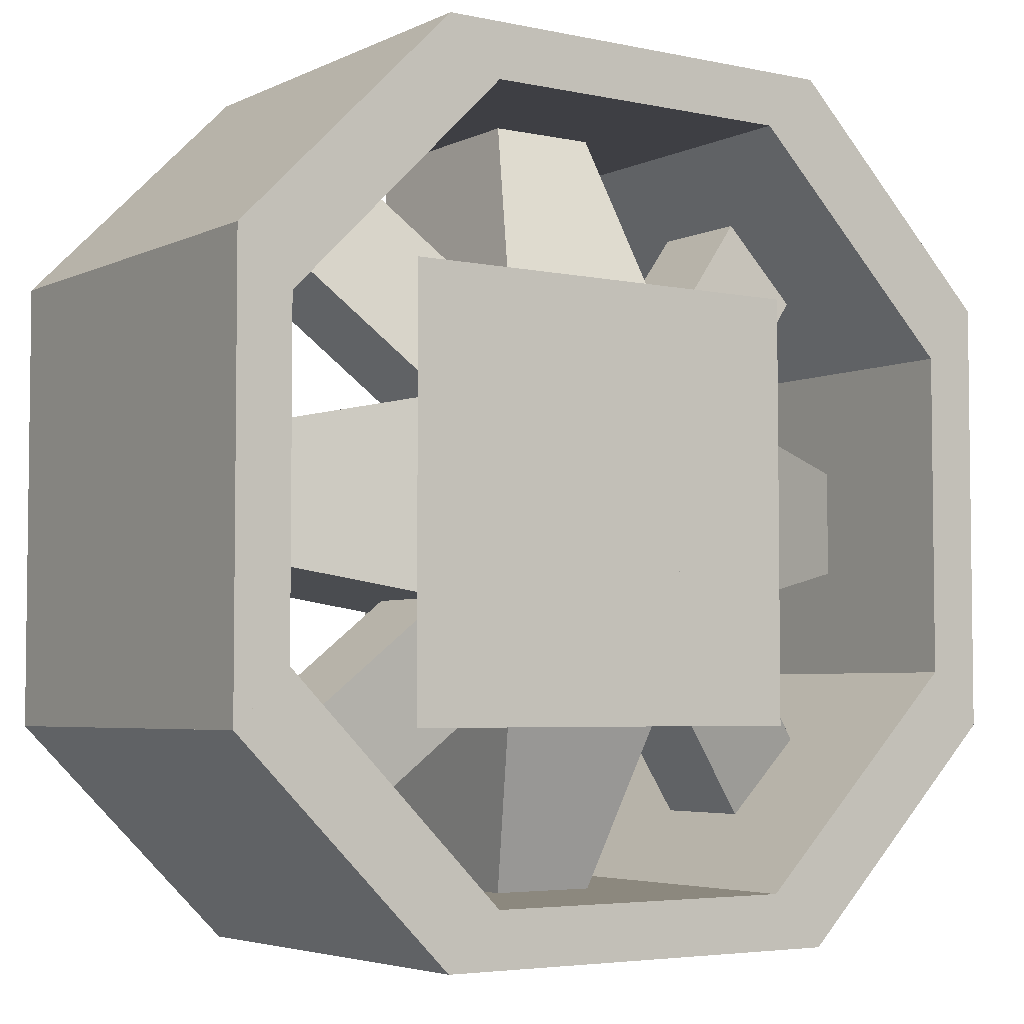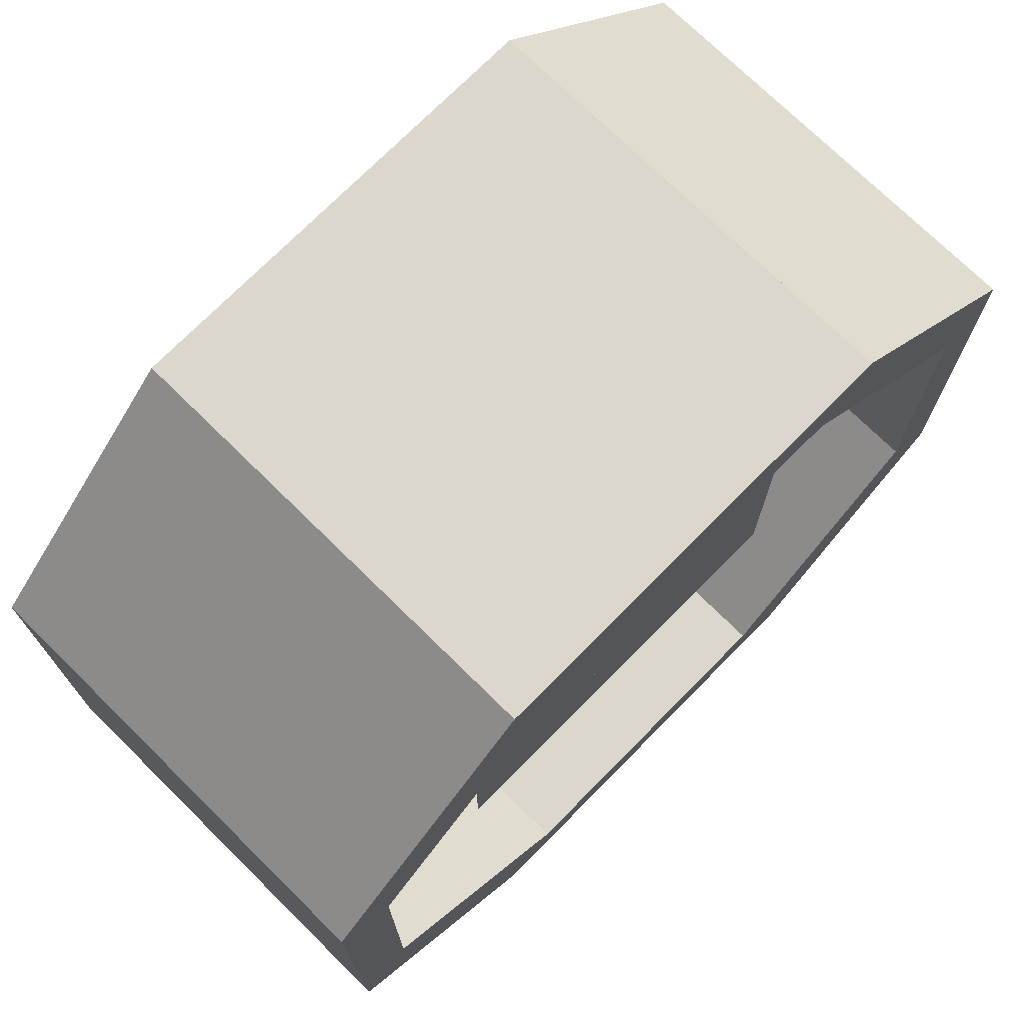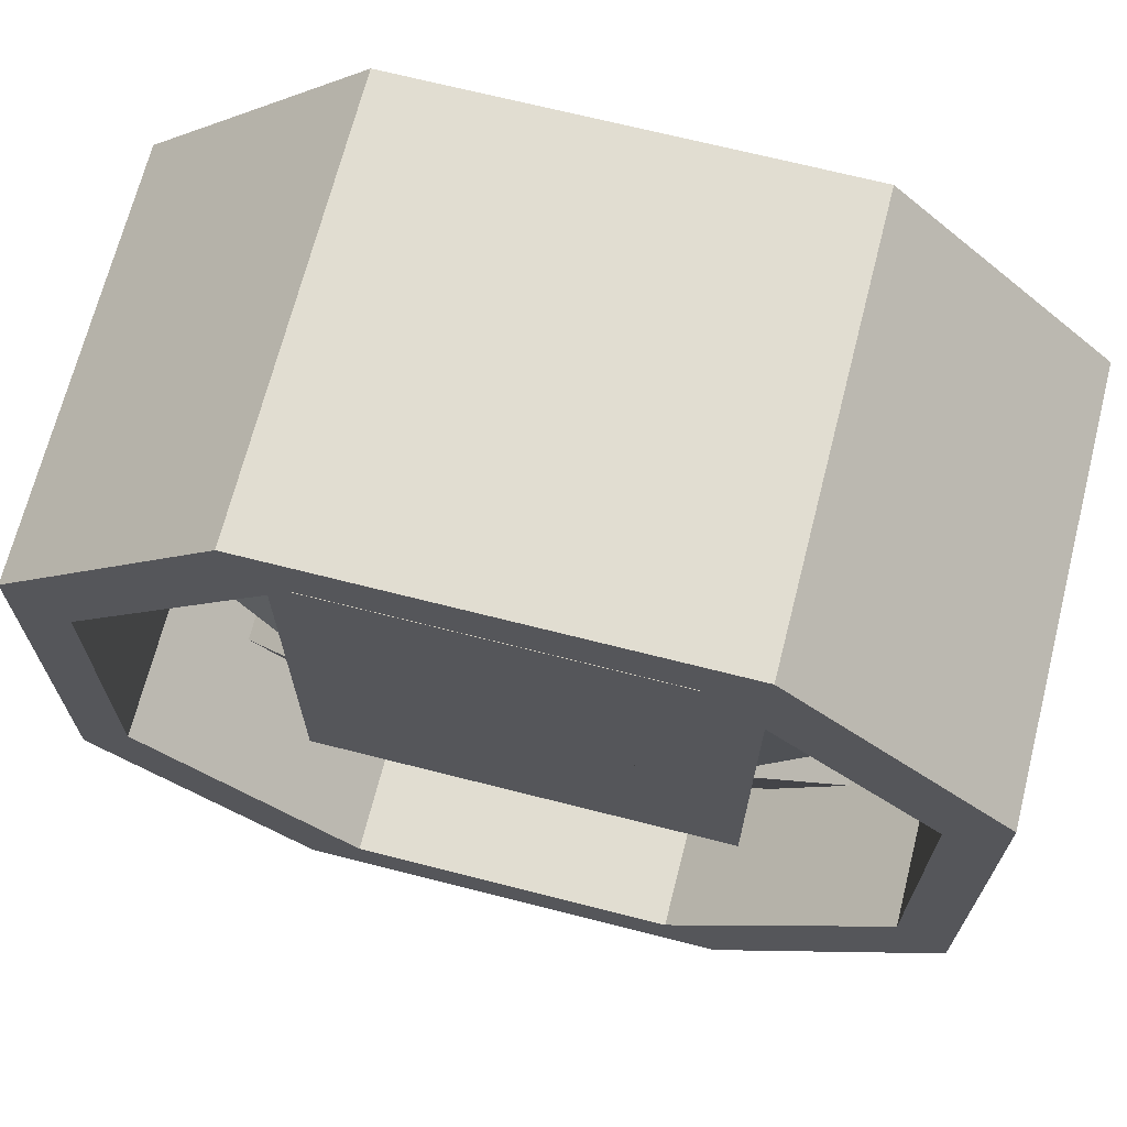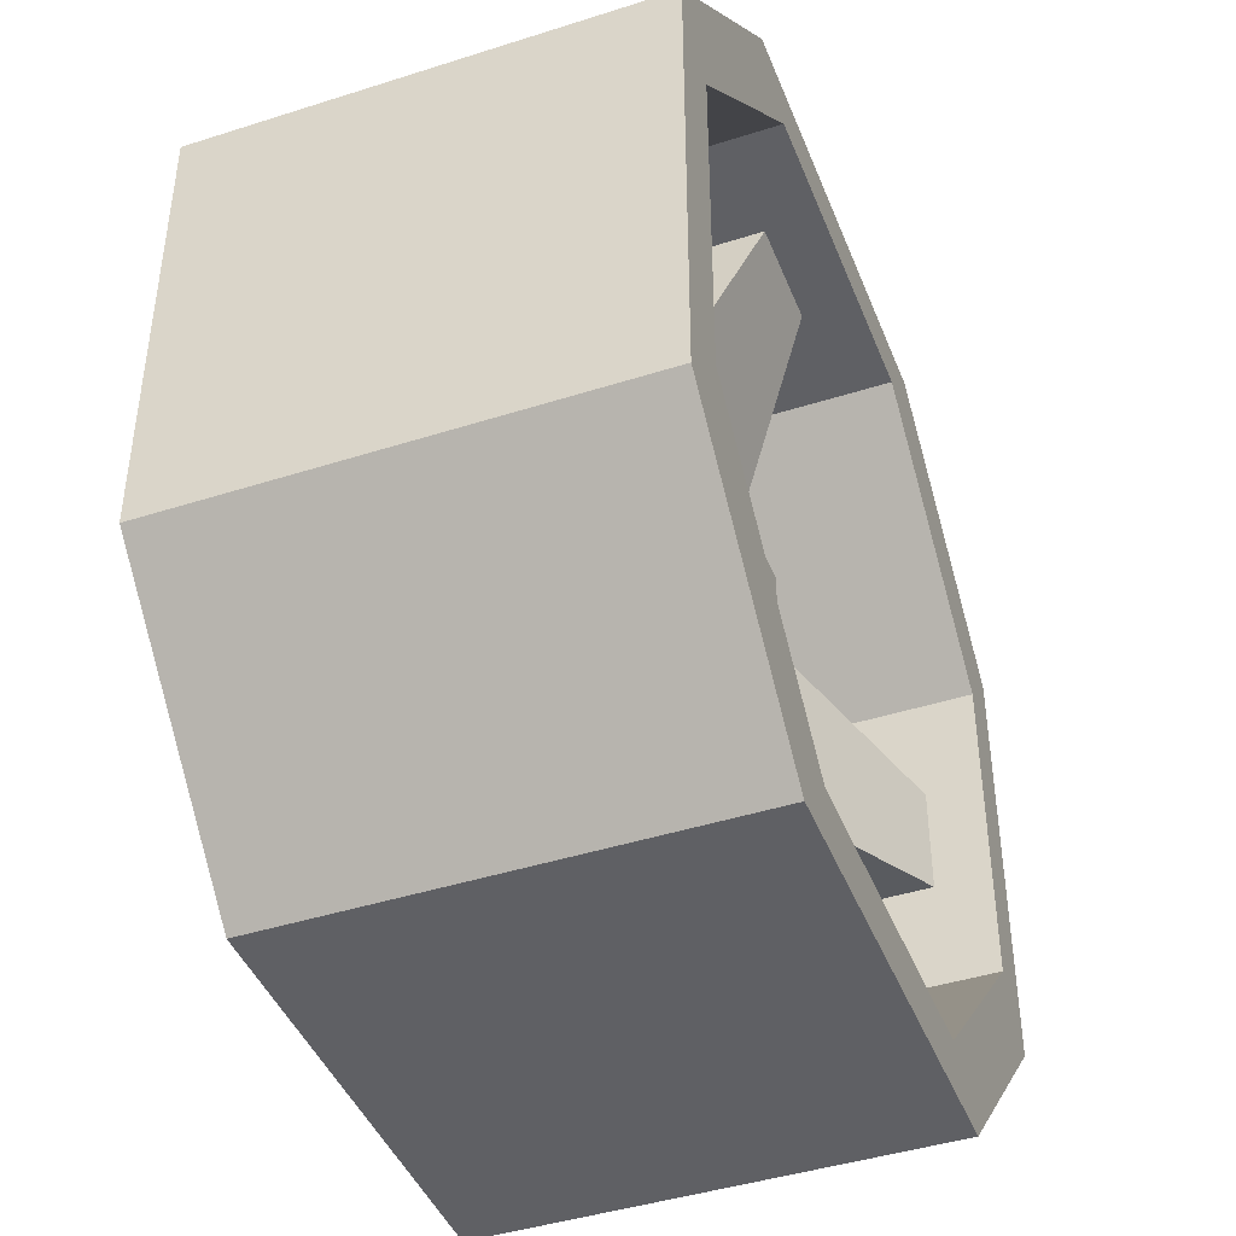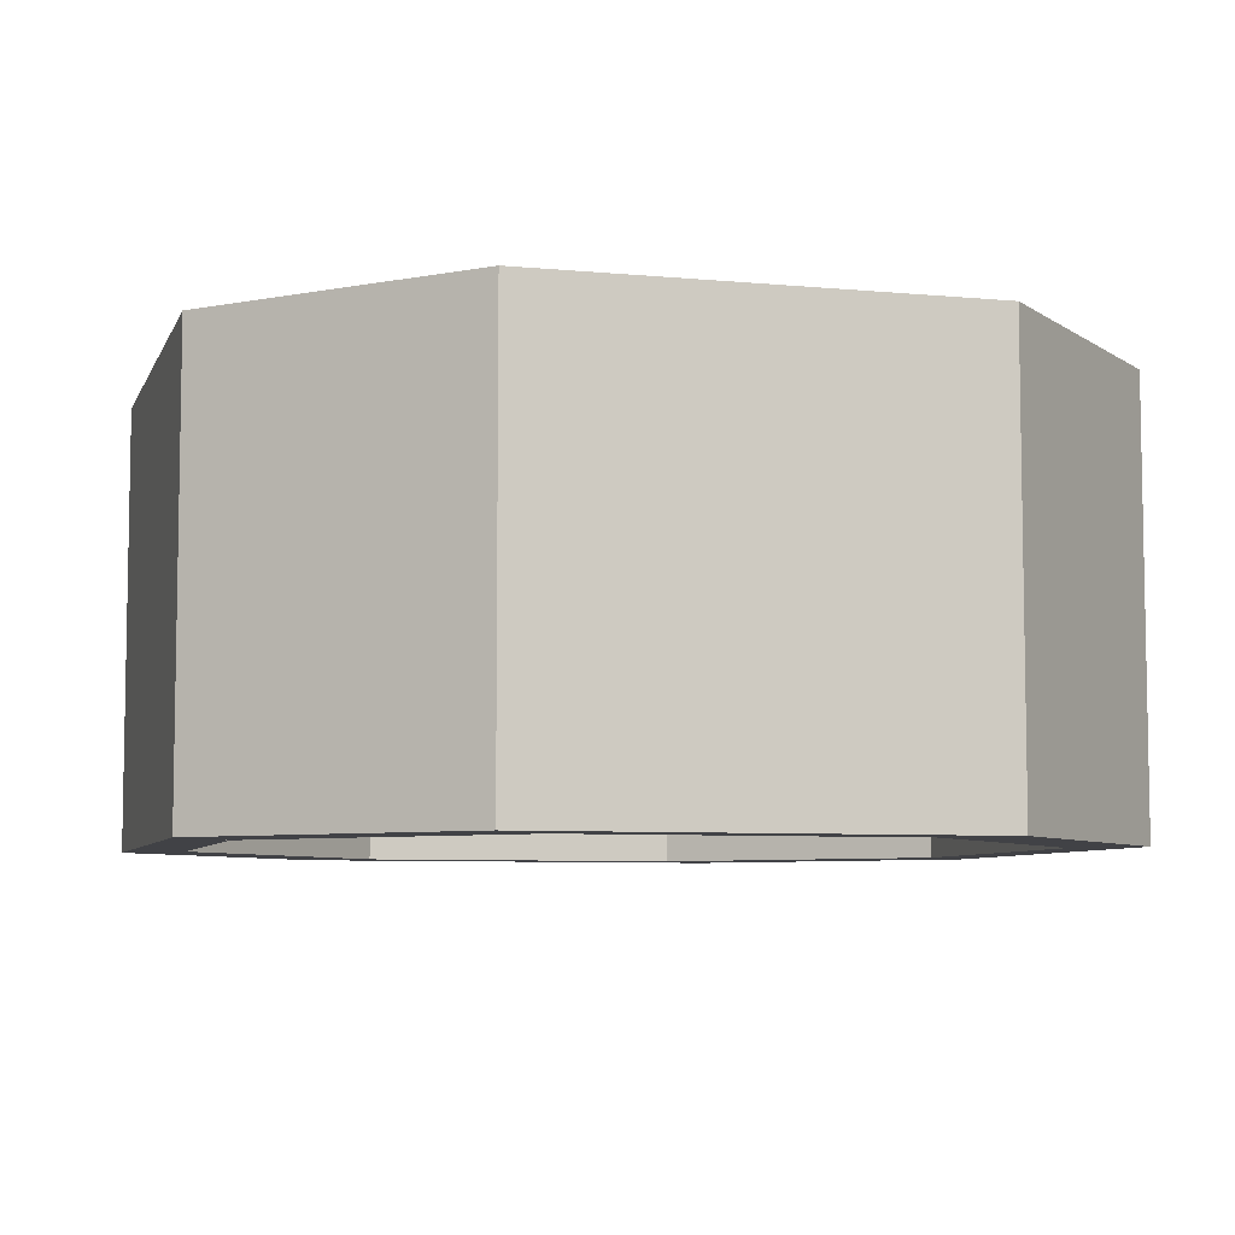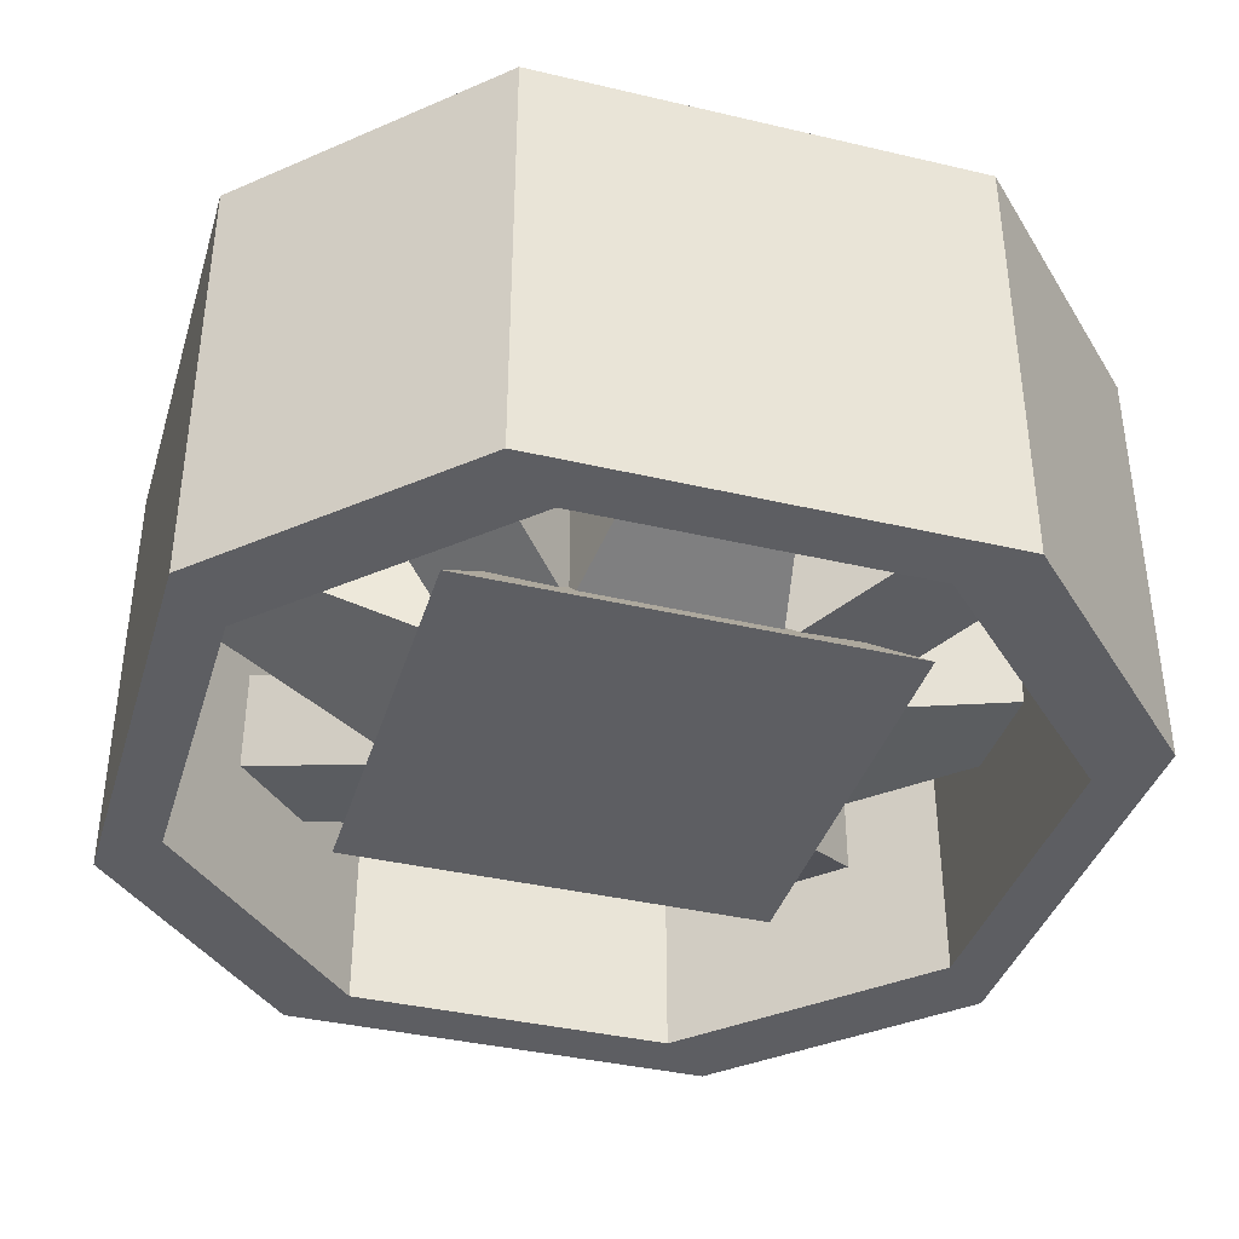
<metadata>
{"format":"obj","ext":"obj","renderer":"f3d","projection":"perspective","resolution":1024,"background":"white","views":[{"elev":-4.4,"azim":145.5,"up":"+Y"},{"elev":73.3,"azim":134.6,"up":"+Y"},{"elev":68.9,"azim":-165.7,"up":"+Y"},{"elev":-43.3,"azim":-69.3,"up":"+Y"},{"elev":-6.7,"azim":74.3,"up":"+Z"},{"elev":-38.5,"azim":-16.5,"up":"+Z"}]}
</metadata>
<code>
o rim_txs_2d4_0.obj
v 0.01562 0.2344 -0.04688
v -0.01562 0.2344 -0.04688
v -0.01562 0.2344 0.01562
v 0.01562 0.2344 0.01562
v 0.03125 0.1562 -0.01562
v -0.03125 0.1562 -0.01562
v -0.03125 0.1562 -0.07812
v 0.03125 0.1562 -0.07812
v 0.0625 0.1875 -0.07812
v -0.0625 0.1875 -0.07812
v -0.03125 0.1562 -0.04688
v 0.03125 0.1562 -0.04688
v 0.03125 0.09375 -0.04688
v -0.03125 0.09375 -0.04688
v -0.0625 0.0625 -0.07812
v 0.0625 0.0625 -0.07812
v 0.1094 0.1094 -0.04688
v 0.1094 0.1406 -0.04688
v 0.1094 0.1406 0.01562
v 0.1094 0.1094 0.01562
v 0.03125 0.09375 -0.01562
v 0.03125 0.1562 -0.01562
v 0.03125 0.1562 -0.07812
v 0.03125 0.09375 -0.07812
v -0.1094 0.1406 -0.04688
v -0.1094 0.1094 -0.04688
v -0.1094 0.1094 0.01562
v -0.1094 0.1406 0.01562
v -0.03125 0.1562 -0.01562
v -0.03125 0.09375 -0.01562
v -0.03125 0.09375 -0.07812
v -0.03125 0.1562 -0.07812
v -0.01562 0.01562 -0.04688
v 0.01562 0.01562 -0.04688
v 0.01562 0.01562 0.01562
v -0.01562 0.01562 0.01562
v -0.03125 0.09375 -0.01562
v 0.03125 0.09375 -0.01562
v 0.03125 0.09375 -0.07812
v -0.03125 0.09375 -0.07812
v 0.09944 0.2023 -0.04688
v 0.07734 0.2244 -0.04688
v 0.07734 0.2244 -0.01562
v 0.09944 0.2023 -0.01562
v 0.03315 0.136 -0.04688
v 0.01105 0.1581 -0.04688
v 0.01105 0.1581 -0.07812
v 0.03315 0.136 -0.07812
v 0.03125 0.1562 -0.0625
v -0.03125 0.1562 -0.0625
v -0.03125 0.1562 -0
v 0.03125 0.1562 -0
v 0.03125 0.09375 -0
v -0.03125 0.09375 -0
v -0.03125 0.09375 -0.0625
v 0.03125 0.09375 -0.0625
v 0.0625 0.25 -0.09375
v -0.0625 0.25 -0.09375
v -0.0625 0.25 0.03125
v 0.0625 0.25 0.03125
v 0.04688 0.2344 0.03125
v -0.04688 0.2344 0.03125
v -0.04688 0.2344 -0.09375
v 0.04688 0.2344 -0.09375
v 0.125 0.1875 -0.09375
v 0.0625 0.25 -0.09375
v 0.0625 0.25 0.03125
v 0.125 0.1875 0.03125
v 0.1094 0.1719 0.03125
v 0.04688 0.2344 0.03125
v 0.04688 0.2344 -0.09375
v 0.1094 0.1719 -0.09375
v 0.125 0.0625 -0.09375
v 0.125 0.1875 -0.09375
v 0.125 0.1875 0.03125
v 0.125 0.0625 0.03125
v 0.1094 0.07812 0.03125
v 0.1094 0.1719 0.03125
v 0.1094 0.1719 -0.09375
v 0.1094 0.07812 -0.09375
v 0.0625 -0 -0.09375
v 0.125 0.0625 -0.09375
v 0.125 0.0625 0.03125
v 0.0625 0 0.03125
v 0.04688 0.01562 0.03125
v 0.1094 0.07812 0.03125
v 0.1094 0.07812 -0.09375
v 0.04688 0.01562 -0.09375
v -0.125 0.1875 -0.09375
v -0.125 0.0625 -0.09375
v -0.125 0.0625 0.03125
v -0.125 0.1875 0.03125
v -0.1094 0.1719 0.03125
v -0.1094 0.07812 0.03125
v -0.1094 0.07812 -0.09375
v -0.1094 0.1719 -0.09375
v -0.0625 0.25 -0.09375
v -0.125 0.1875 -0.09375
v -0.125 0.1875 0.03125
v -0.0625 0.25 0.03125
v -0.04688 0.2344 0.03125
v -0.1094 0.1719 0.03125
v -0.1094 0.1719 -0.09375
v -0.04688 0.2344 -0.09375
v -0.0625 -0 -0.09375
v 0.0625 -0 -0.09375
v 0.0625 0 0.03125
v -0.0625 0 0.03125
v -0.04688 0.01562 0.03125
v 0.04688 0.01562 0.03125
v 0.04688 0.01562 -0.09375
v -0.04688 0.01562 -0.09375
v -0.125 0.0625 -0.09375
v -0.0625 -0 -0.09375
v -0.0625 0 0.03125
v -0.125 0.0625 0.03125
v -0.1094 0.07812 0.03125
v -0.04688 0.01562 0.03125
v -0.04688 0.01562 -0.09375
v -0.1094 0.07812 -0.09375
v 0.07734 0.02556 -0.04688
v 0.09944 0.04766 -0.04688
v 0.09944 0.04766 -0.01562
v 0.07734 0.02556 -0.01562
v 0.01105 0.09185 -0.04688
v 0.03315 0.114 -0.04688
v 0.03315 0.114 -0.07812
v 0.01105 0.09185 -0.07812
v -0.09944 0.04766 -0.04688
v -0.07734 0.02556 -0.04688
v -0.07734 0.02556 -0.01562
v -0.09944 0.04766 -0.01562
v -0.03315 0.114 -0.04688
v -0.01105 0.09185 -0.04688
v -0.01105 0.09185 -0.07812
v -0.03315 0.114 -0.07812
v -0.07734 0.2244 -0.04688
v -0.09944 0.2023 -0.04688
v -0.09944 0.2023 -0.01562
v -0.07734 0.2244 -0.01562
v -0.01105 0.1581 -0.04688
v -0.03315 0.136 -0.04688
v -0.03315 0.136 -0.07812
v -0.01105 0.1581 -0.07812
f 1 2 3 4
f 5 6 7 8
f 2 1 8 7
f 4 3 6 5
f 3 2 7 6
f 1 4 5 8
f 9 10 11 12
f 13 14 15 16
f 10 9 16 15
f 12 11 14 13
f 11 10 15 14
f 9 12 13 16
f 17 18 19 20
f 21 22 23 24
f 18 17 24 23
f 20 19 22 21
f 19 18 23 22
f 17 20 21 24
f 25 26 27 28
f 29 30 31 32
f 26 25 32 31
f 28 27 30 29
f 27 26 31 30
f 25 28 29 32
f 33 34 35 36
f 37 38 39 40
f 34 33 40 39
f 36 35 38 37
f 35 34 39 38
f 33 36 37 40
f 41 42 43 44
f 45 46 47 48
f 42 41 48 47
f 44 43 46 45
f 43 42 47 46
f 41 44 45 48
f 49 50 51 52
f 53 54 55 56
f 50 49 56 55
f 52 51 54 53
f 51 50 55 54
f 49 52 53 56
f 57 58 59 60
f 61 62 63 64
f 58 57 64 63
f 60 59 62 61
f 59 58 63 62
f 57 60 61 64
f 65 66 67 68
f 69 70 71 72
f 66 65 72 71
f 68 67 70 69
f 67 66 71 70
f 65 68 69 72
f 73 74 75 76
f 77 78 79 80
f 74 73 80 79
f 76 75 78 77
f 75 74 79 78
f 73 76 77 80
f 81 82 83 84
f 85 86 87 88
f 82 81 88 87
f 84 83 86 85
f 83 82 87 86
f 81 84 85 88
f 89 90 91 92
f 93 94 95 96
f 90 89 96 95
f 92 91 94 93
f 91 90 95 94
f 89 92 93 96
f 97 98 99 100
f 101 102 103 104
f 98 97 104 103
f 100 99 102 101
f 99 98 103 102
f 97 100 101 104
f 105 106 107 108
f 109 110 111 112
f 106 105 112 111
f 108 107 110 109
f 107 106 111 110
f 105 108 109 112
f 113 114 115 116
f 117 118 119 120
f 114 113 120 119
f 116 115 118 117
f 115 114 119 118
f 113 116 117 120
f 121 122 123 124
f 125 126 127 128
f 122 121 128 127
f 124 123 126 125
f 123 122 127 126
f 121 124 125 128
f 129 130 131 132
f 133 134 135 136
f 130 129 136 135
f 132 131 134 133
f 131 130 135 134
f 129 132 133 136
f 137 138 139 140
f 141 142 143 144
f 138 137 144 143
f 140 139 142 141
f 139 138 143 142
f 137 140 141 144

</code>
